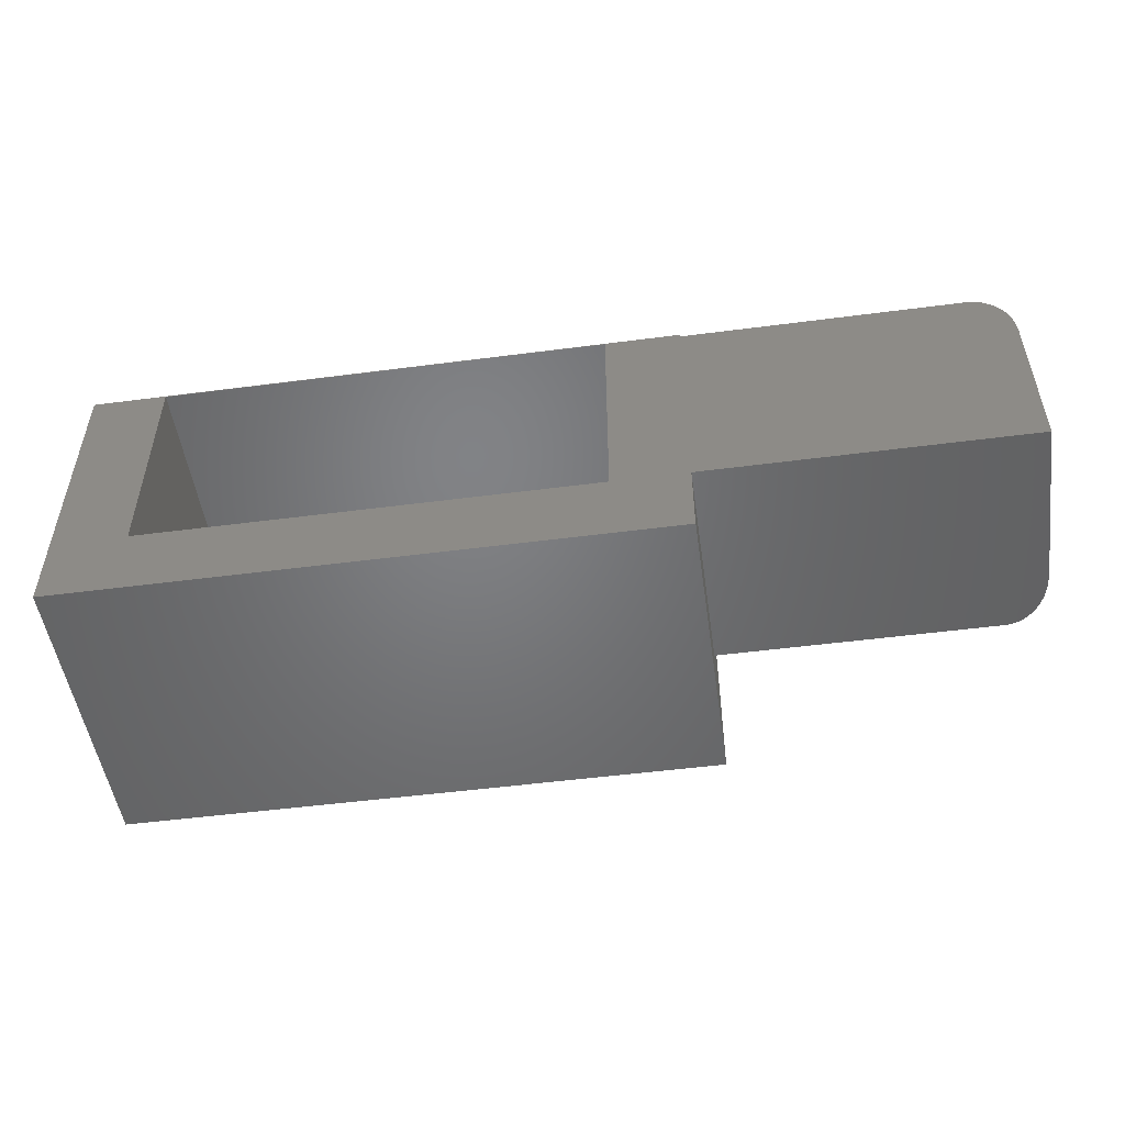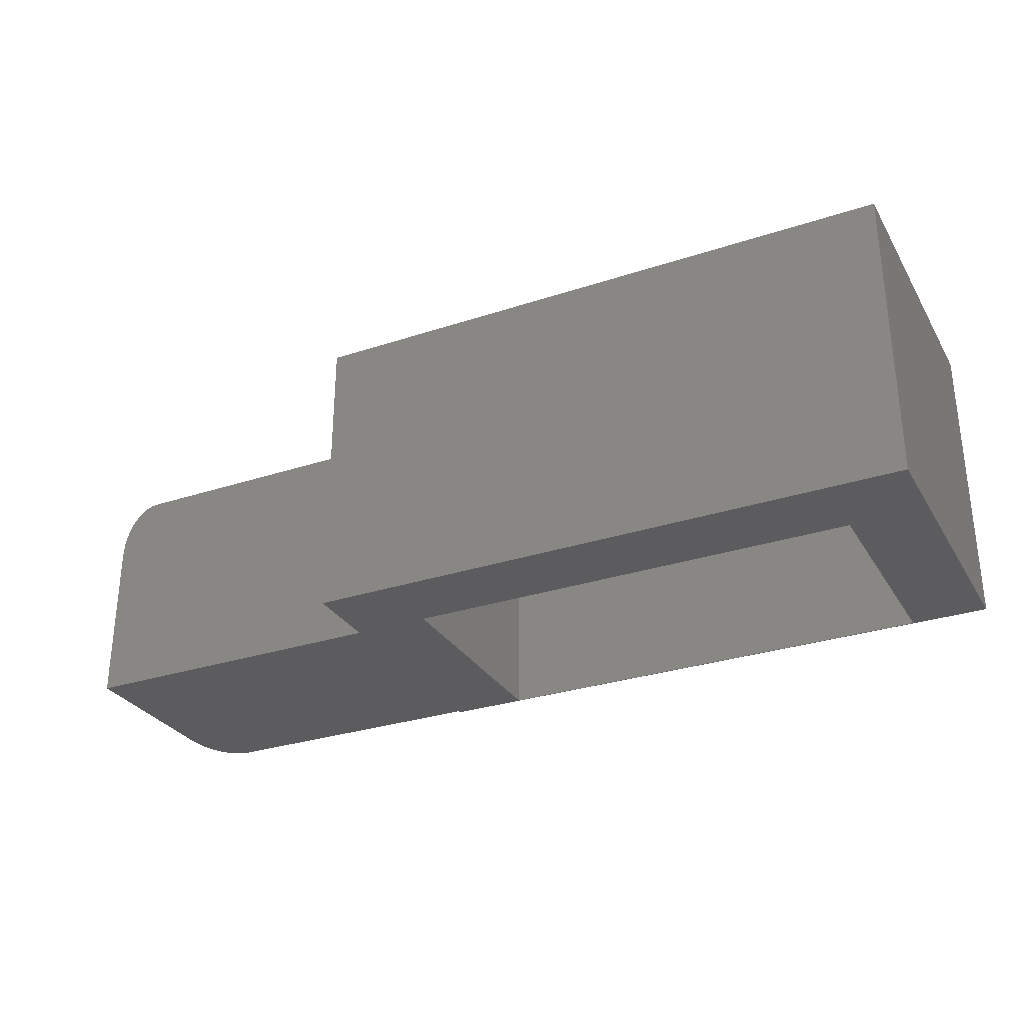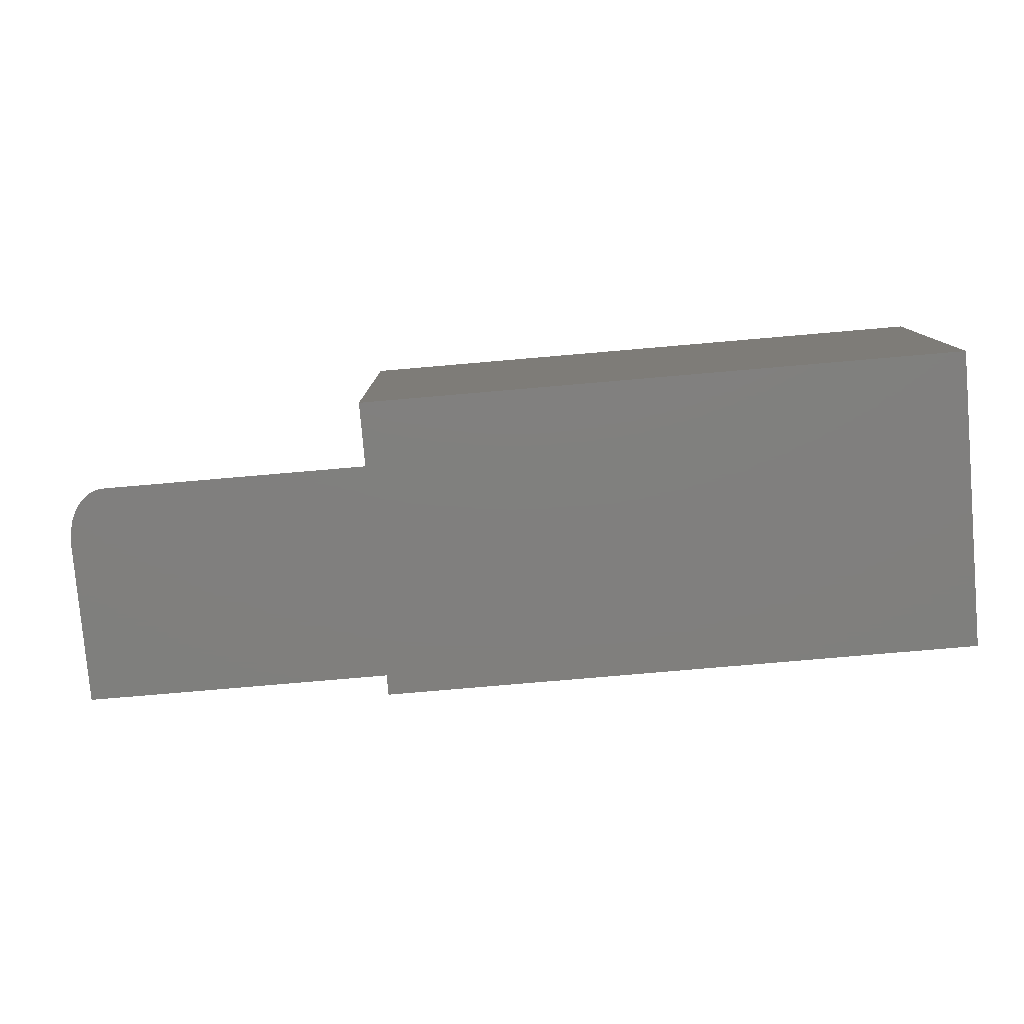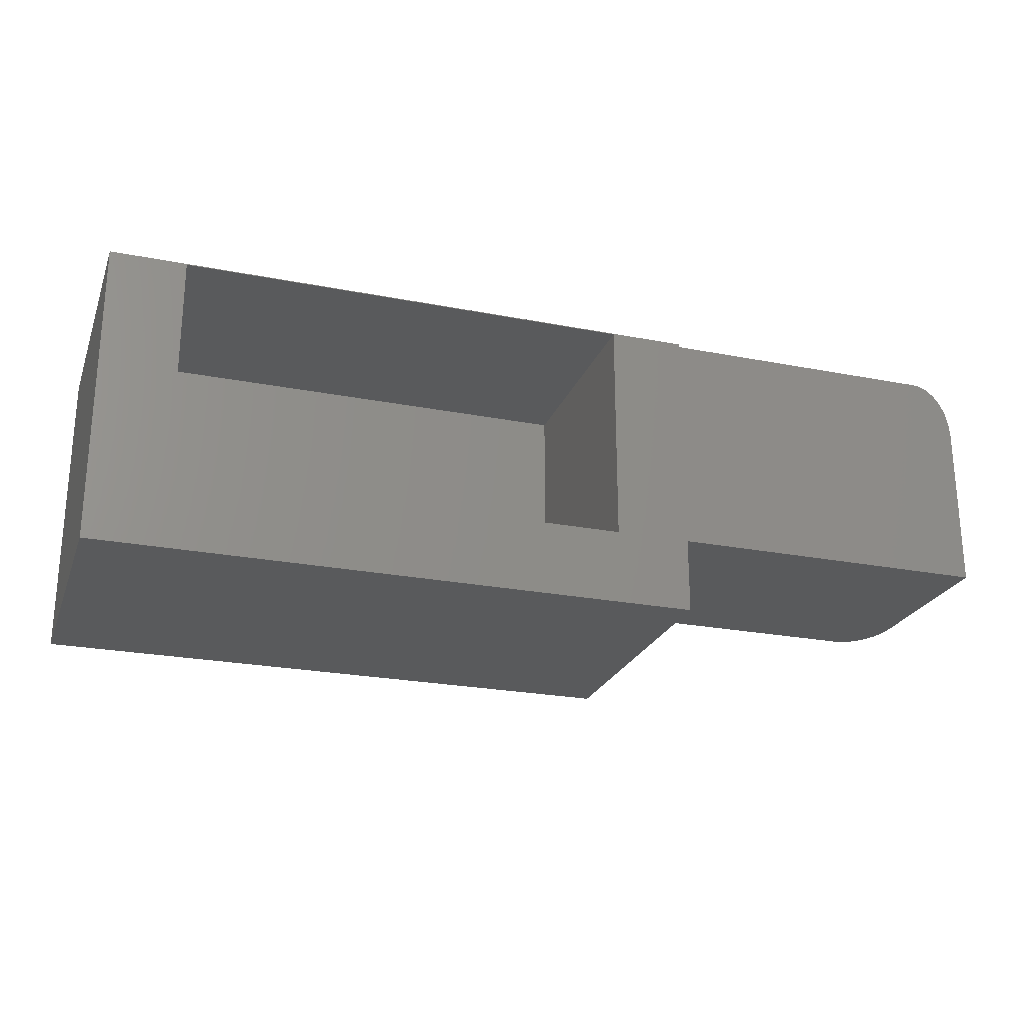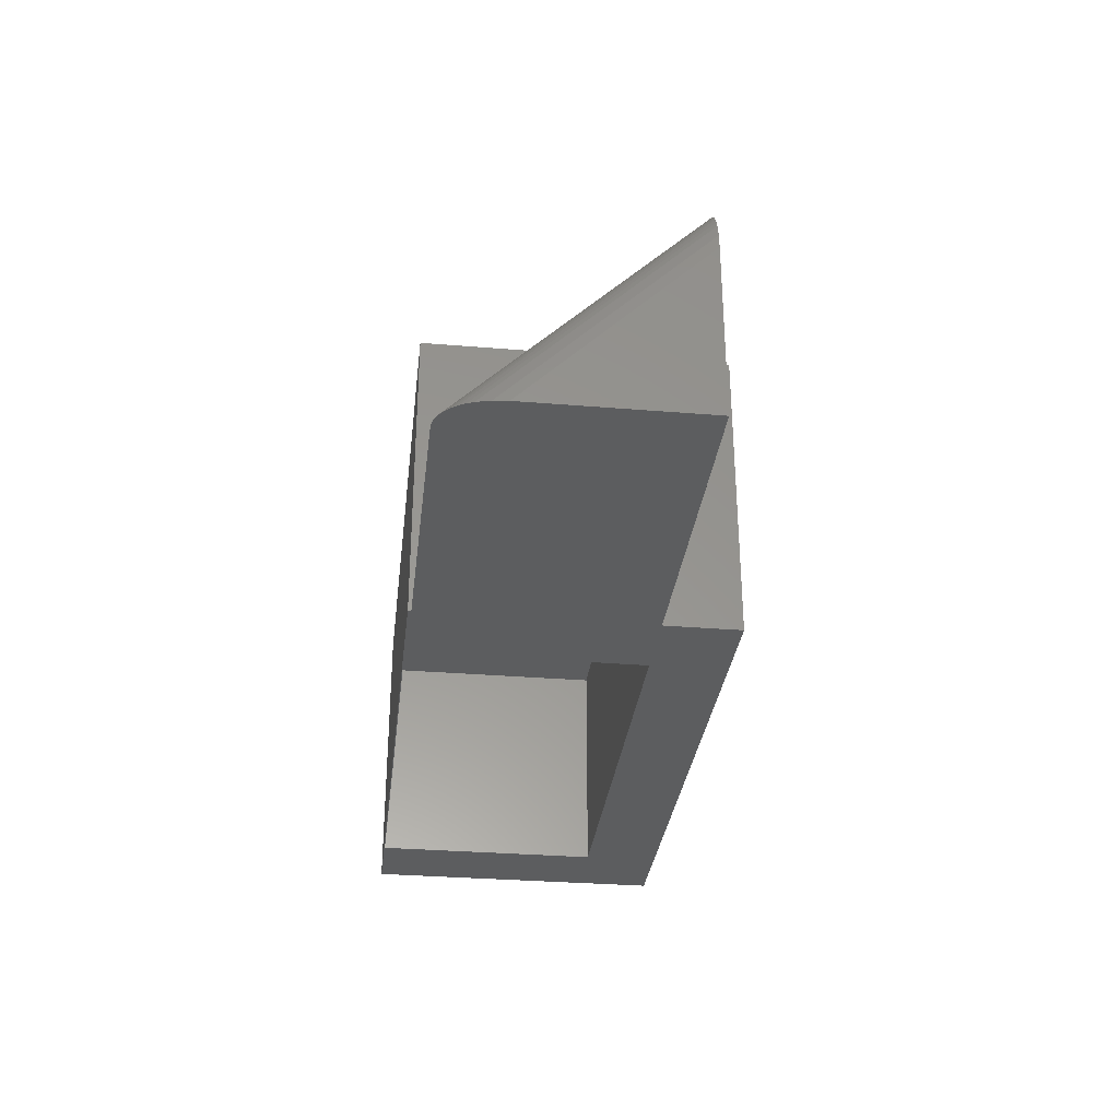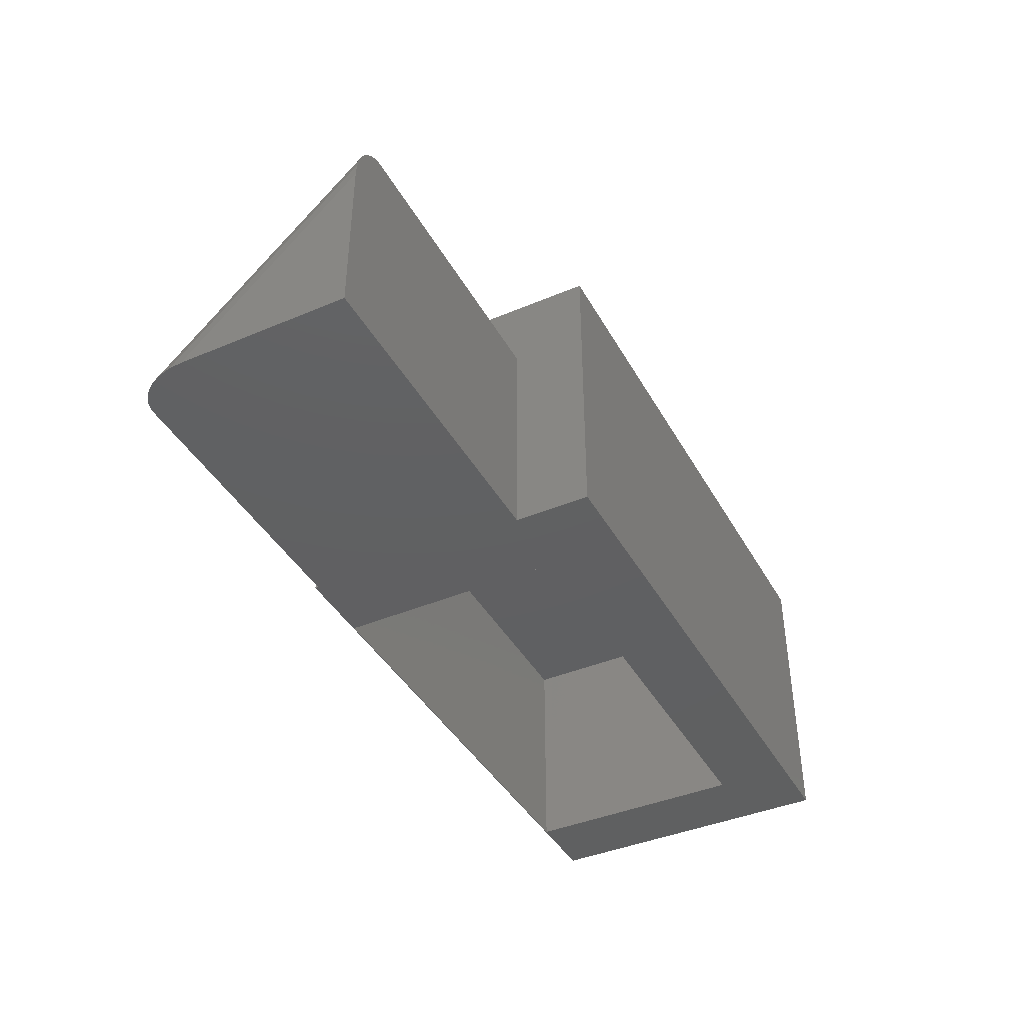
<metadata>
{"format":"stl","ext":"stl","renderer":"f3d","projection":"perspective","resolution":1024,"background":"white","views":[{"elev":-50.7,"azim":8.1,"up":"+Z"},{"elev":-29.9,"azim":-154.3,"up":"+Y"},{"elev":-79.6,"azim":-175.1,"up":"+Z"},{"elev":-23.9,"azim":-18.0,"up":"+Z"},{"elev":-31.8,"azim":83.4,"up":"+Y"},{"elev":-41.3,"azim":117.1,"up":"+Y"}]}
</metadata>
<code>
# stl→obj: 46 verts, 88 faces
v 1.555 -0.75 0.2314
v 1.555 -0.75 -0.1875
v 1.555 -0.3311 -0.1875
v 0.75 -0.1875 -0.1875
v 0.75 -0.75 0.375
v 1.453 -0.1875 -0.1875
v 1.453 -0.75 0.375
v 0.75 -0.75 -0.1875
v 1.465 -0.1886 -0.1875
v 1.474 -0.1905 -0.1875
v 1.482 -0.1932 -0.1875
v 1.49 -0.1971 -0.1875
v 1.497 -0.2019 -0.1875
v 1.511 -0.2134 -0.1875
v 1.52 -0.2236 -0.1875
v 1.529 -0.2349 -0.1875
v 1.537 -0.2497 -0.1875
v 1.543 -0.2653 -0.1875
v 1.552 -0.2977 -0.1875
v 0.75 -0.75 0.3829
v 0.5625 -0.75 0.3809
v -0.5625 -0.75 0.3809
v 0.5625 -0.75 -0.1875
v 0.75 -0.75 -0.375
v 1.552 -0.75 0.2648
v 1.543 -0.75 0.2972
v 1.537 -0.75 0.3128
v 1.529 -0.75 0.3276
v 1.52 -0.75 0.3389
v 1.511 -0.75 0.3491
v 1.497 -0.75 0.3606
v 1.49 -0.75 0.3654
v 1.482 -0.75 0.3693
v 1.474 -0.75 0.372
v 1.465 -0.75 0.3739
v -0.75 -0.75 -0.375
v -0.5625 -0.75 -0.1875
v -0.75 -0.75 0.3829
v 0.5625 -0.1875 -0.1875
v 0.5625 -0.1875 0.3809
v 0.75 2.086e-16 0.3829
v 0.75 1.665e-16 -0.375
v -0.5625 -0.1875 -0.1875
v -0.5625 -0.1875 0.3809
v -0.75 0 -0.375
v -0.75 4.207e-17 0.3829
f 1 2 3
f 4 5 6
f 6 5 7
f 2 8 4
f 2 4 6
f 2 6 9
f 2 9 10
f 2 10 11
f 2 11 12
f 2 12 13
f 2 13 14
f 2 14 15
f 2 15 16
f 2 16 17
f 2 17 18
f 2 18 19
f 2 19 3
f 5 20 21
f 20 22 21
f 8 2 1
f 8 1 23
f 8 23 24
f 23 1 25
f 23 25 26
f 23 26 27
f 23 27 28
f 23 28 29
f 23 29 30
f 23 30 31
f 23 31 32
f 23 32 33
f 23 33 34
f 23 34 35
f 23 35 7
f 23 7 5
f 23 5 21
f 24 23 36
f 36 23 37
f 36 37 38
f 38 37 22
f 38 22 20
f 1 19 25
f 1 3 19
f 9 34 10
f 10 34 33
f 10 33 11
f 11 33 32
f 11 32 12
f 12 32 31
f 12 31 13
f 18 25 19
f 6 7 9
f 9 7 35
f 9 35 34
f 13 31 14
f 14 31 30
f 14 30 15
f 15 30 29
f 15 29 16
f 16 29 28
f 16 28 17
f 17 28 27
f 17 27 18
f 18 27 26
f 18 26 25
f 39 23 40
f 40 23 21
f 41 20 5
f 41 5 4
f 41 4 42
f 8 24 4
f 4 24 42
f 43 39 44
f 44 39 40
f 43 37 39
f 39 37 23
f 44 22 43
f 43 22 37
f 40 21 44
f 44 21 22
f 45 46 42
f 42 46 41
f 38 46 36
f 36 46 45
f 20 41 38
f 38 41 46
f 36 45 24
f 24 45 42

</code>
